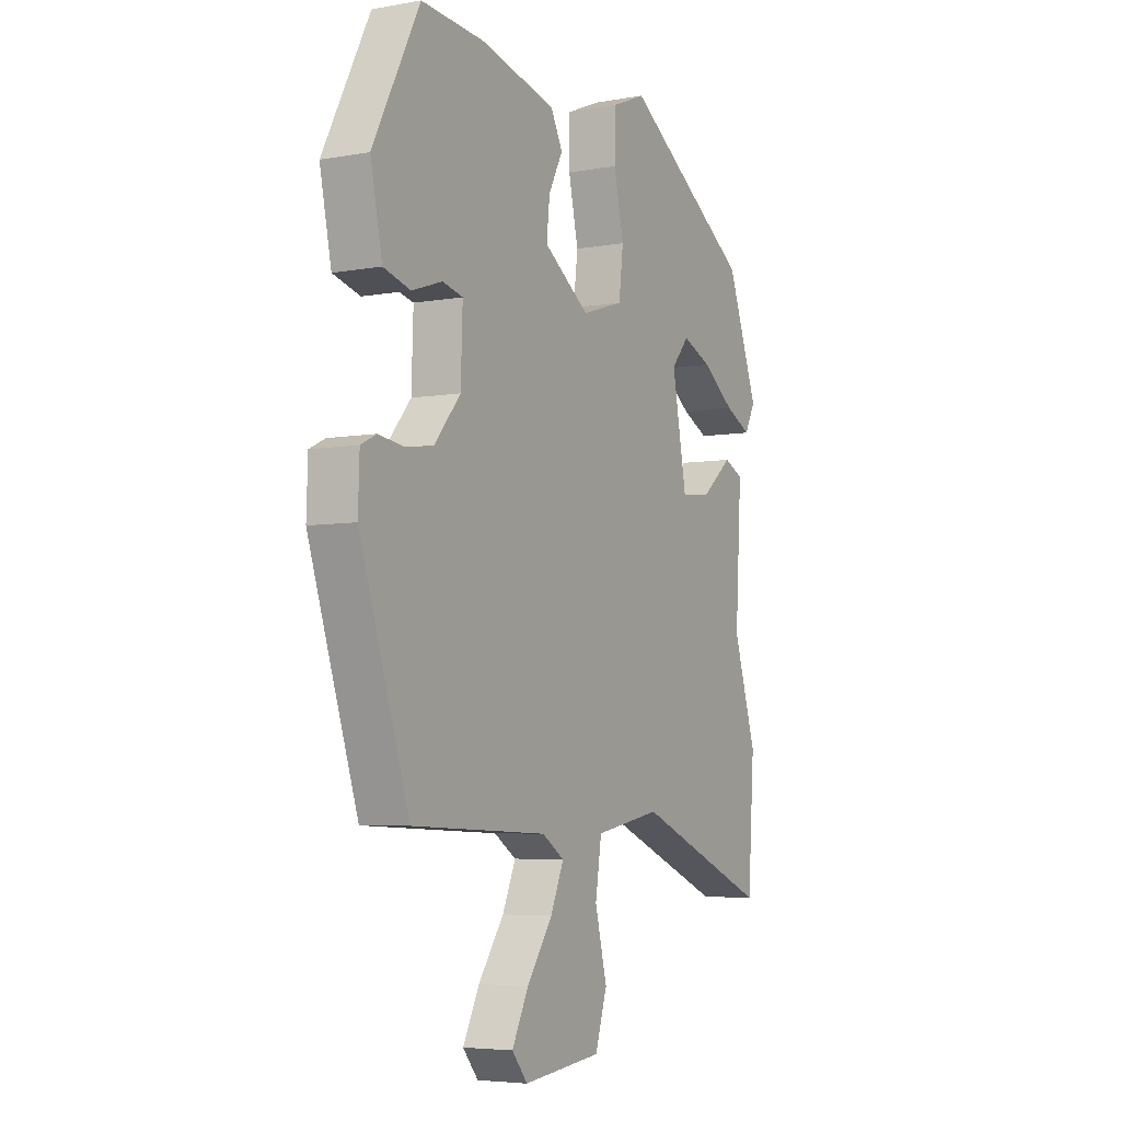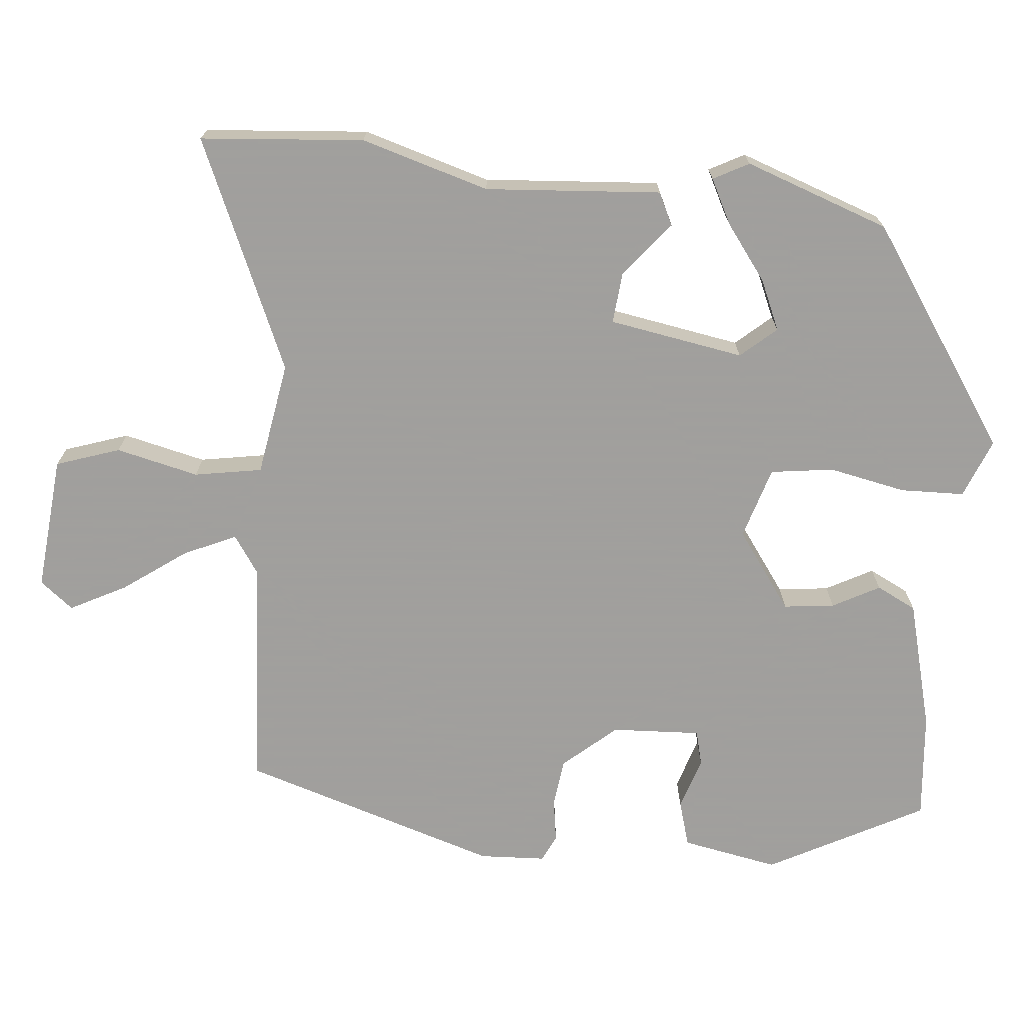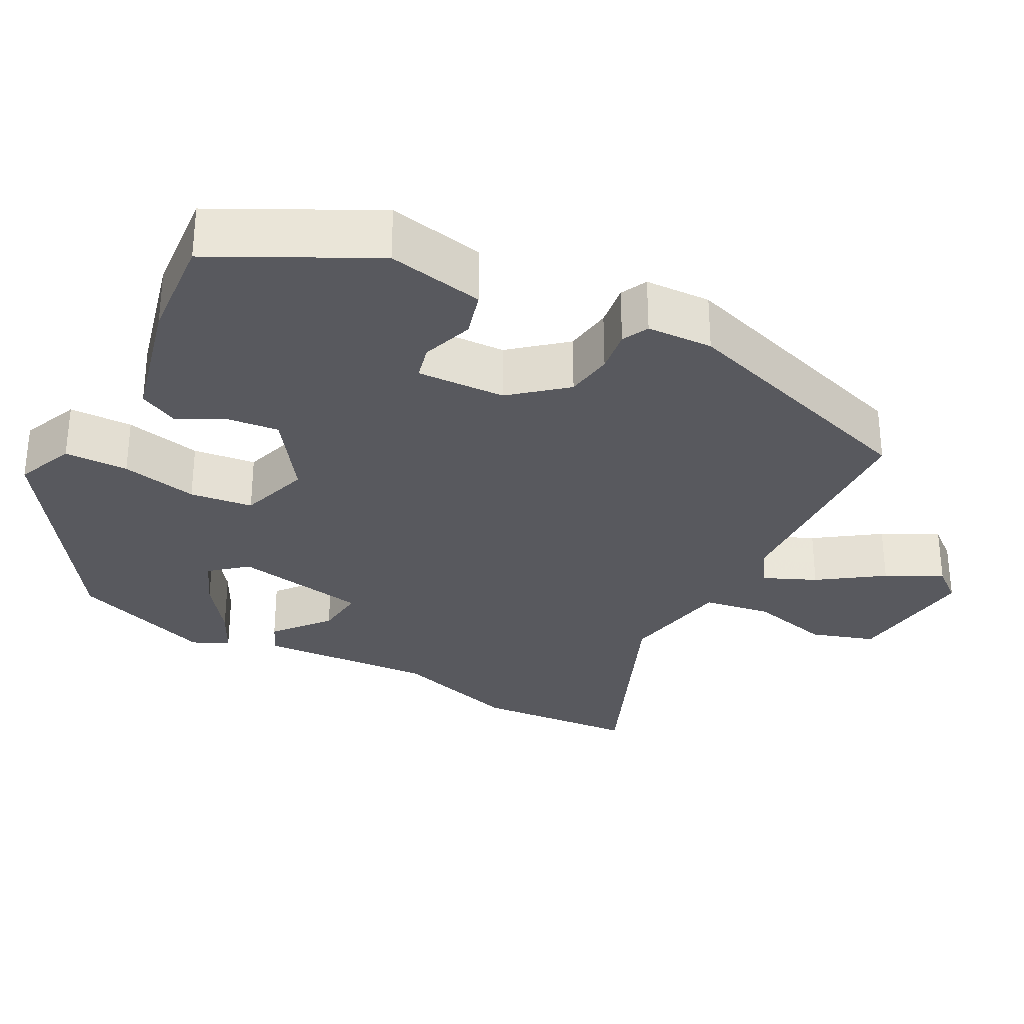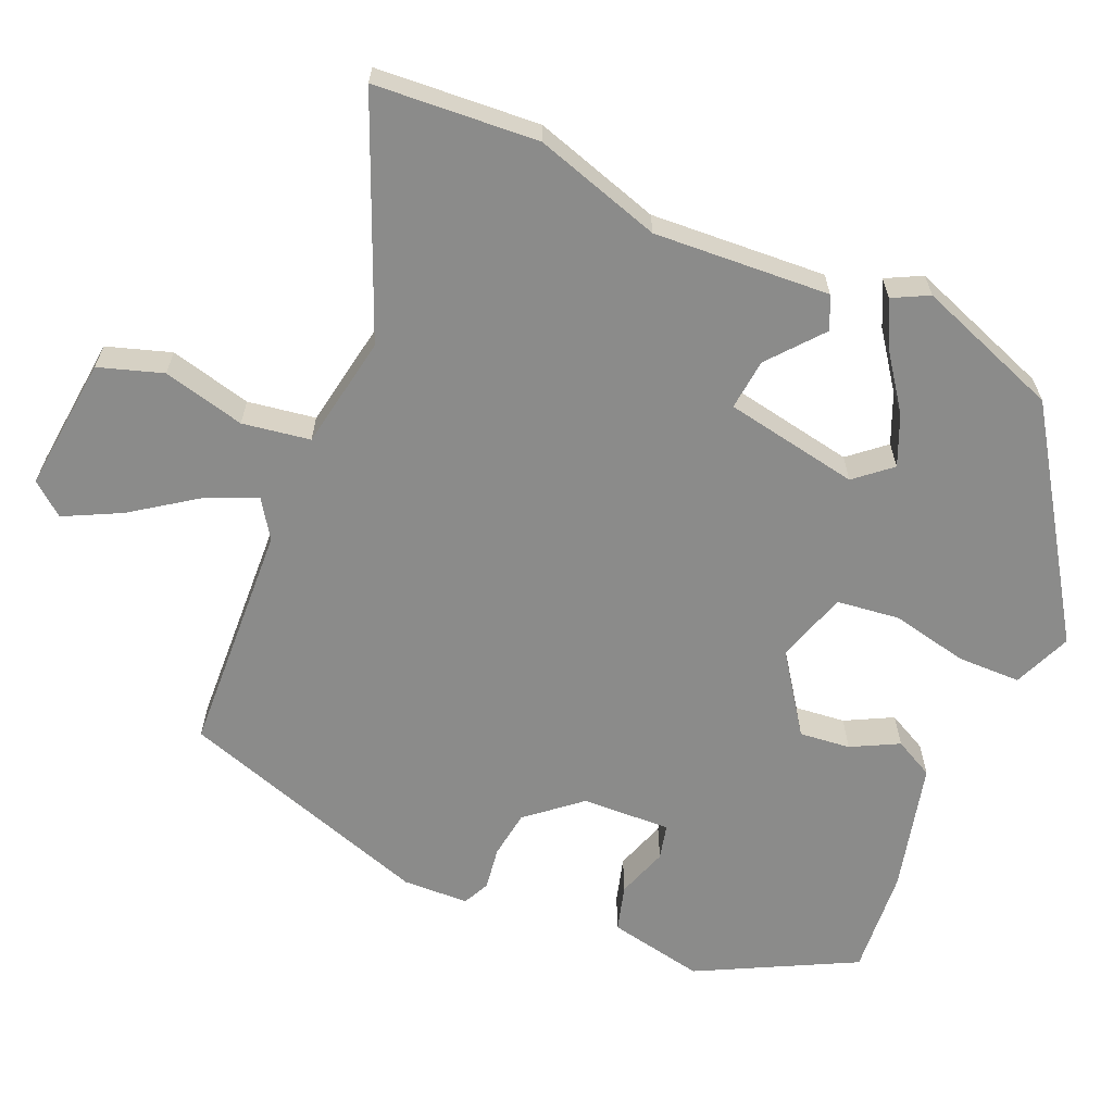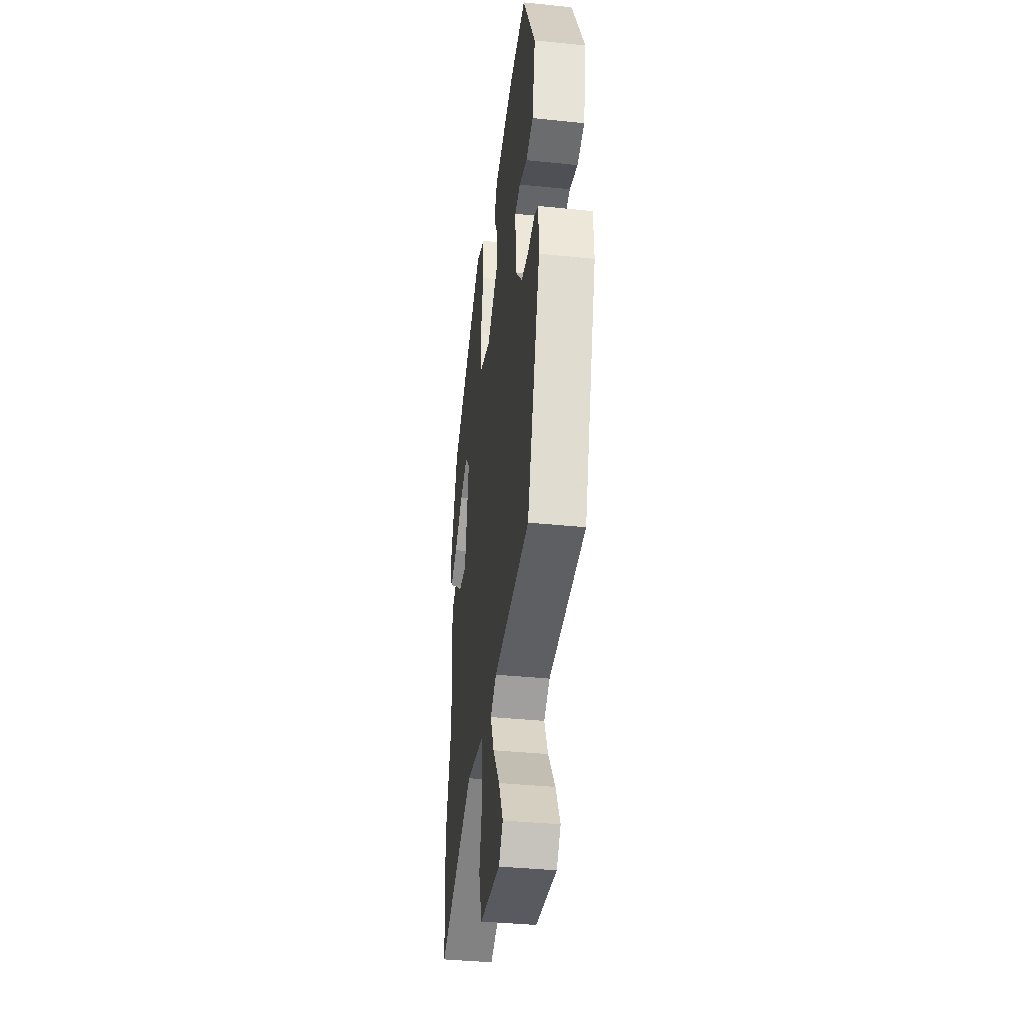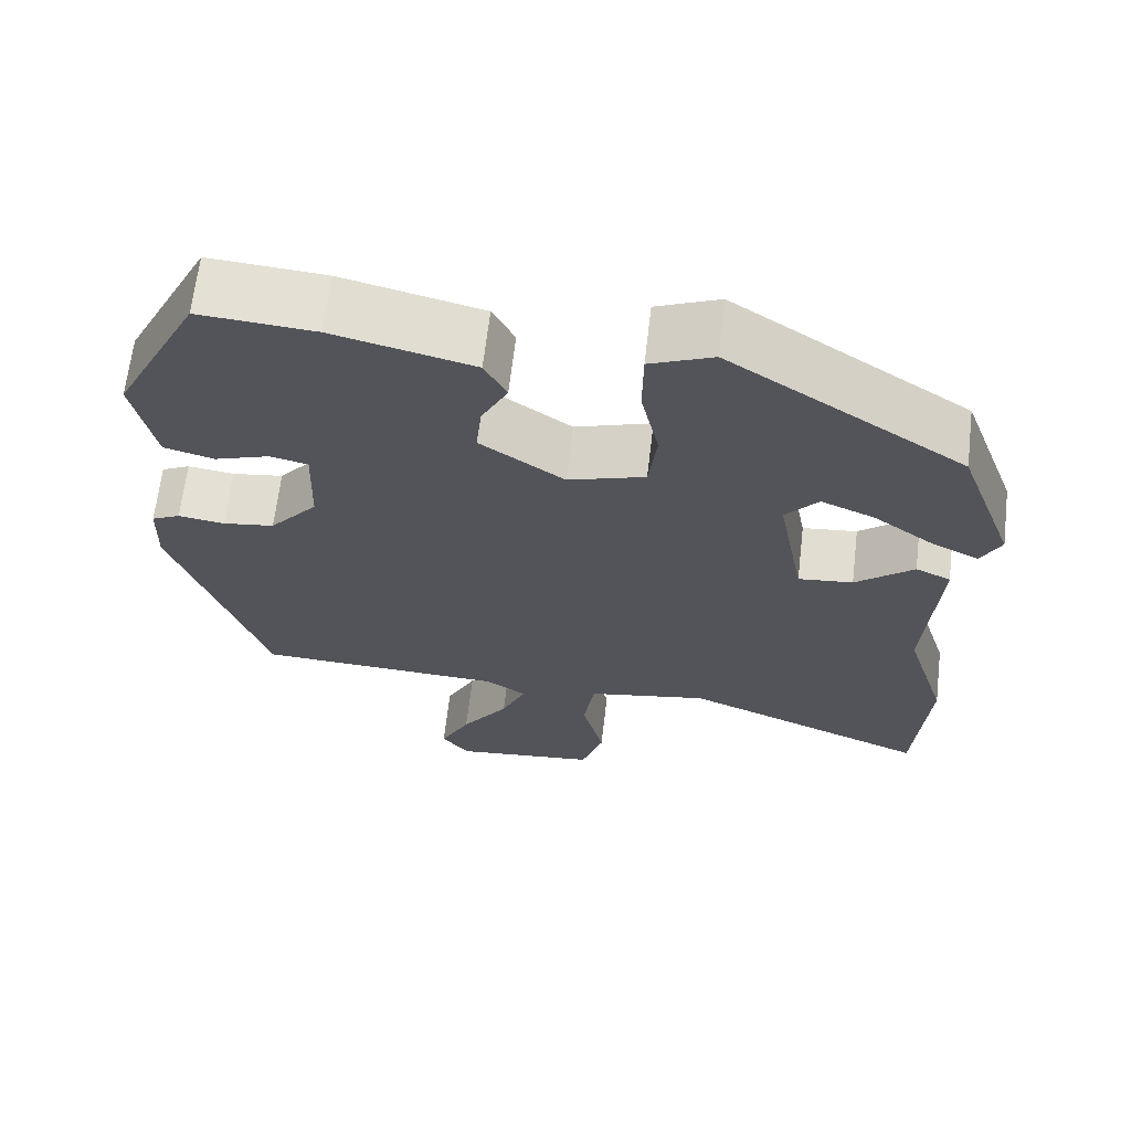
<metadata>
{"format":"obj","ext":"obj","renderer":"f3d","projection":"perspective","resolution":1024,"background":"white","views":[{"elev":-5.2,"azim":119.3,"up":"+Z"},{"elev":-71.5,"azim":-94.6,"up":"+Y"},{"elev":-30.4,"azim":62.2,"up":"+Y"},{"elev":-63.7,"azim":-113.2,"up":"+Y"},{"elev":-37.9,"azim":82.5,"up":"+Z"},{"elev":65.9,"azim":-173.3,"up":"+Z"}]}
</metadata>
<code>
v -0.449 0.07 0.326
v -0.161 0.07 0.516
v -0.084 0.07 0.484
v -0.083 0.07 0.4
v -0.105 0.07 0.299
v -0.095 0.07 0.216
v -0.001 0.07 0.186
v 0.102 0.07 0.258
v 0.095 0.07 0.325
v 0.063 0.07 0.387
v 0.09 0.07 0.439
v 0.261 0.07 0.481
v 0.402 0.07 0.492
v 0.507 0.07 0.286
v 0.481 0.07 0.159
v 0.42 0.07 0.142
v 0.352 0.07 0.165
v 0.306 0.07 0.154
v 0.31 0.07 0.037
v 0.369 0.07 -0.033
v 0.432 0.07 -0.042
v 0.489 0.07 -0.034
v 0.524 0.07 -0.051
v 0.527 0.07 -0.138
v 0.416 0.07 -0.475
v 0.11 0.07 -0.489
v 0.06 0.07 -0.522
v 0.09 0.07 -0.591
v 0.148 0.07 -0.674
v 0.185 0.07 -0.748
v 0.15 0.07 -0.791
v -0.027 0.07 -0.772
v -0.054 0.07 -0.688
v -0.027 0.07 -0.58
v -0.041 0.07 -0.491
v -0.19 0.07 -0.464
v -0.494 0.07 -0.591
v -0.509 0.07 -0.376
v -0.457 0.07 -0.209
v -0.471 0.07 0.022
v -0.428 0.07 0.042
v -0.357 0.07 -0.017
v -0.29 0.07 -0.024
v -0.257 0.07 0.153
v -0.297 0.07 0.2
v -0.363 0.07 0.172
v -0.436 0.07 0.119
v -0.495 0.07 0.09
v -0.519 0.07 0.137
v -0.449 0 0.326
v -0.161 0 0.516
v -0.084 0 0.484
v -0.083 0 0.4
v -0.105 0 0.299
v -0.095 0 0.216
v -0.001 0 0.186
v 0.102 0 0.258
v 0.095 0 0.325
v 0.063 0 0.387
v 0.09 0 0.439
v 0.261 0 0.481
v 0.402 0 0.492
v 0.507 0 0.286
v 0.481 0 0.159
v 0.42 0 0.142
v 0.352 0 0.165
v 0.306 0 0.154
v 0.31 0 0.037
v 0.369 0 -0.033
v 0.432 0 -0.042
v 0.489 0 -0.034
v 0.524 0 -0.051
v 0.527 0 -0.138
v 0.416 0 -0.475
v 0.11 0 -0.489
v 0.06 0 -0.522
v 0.09 0 -0.591
v 0.148 0 -0.674
v 0.185 0 -0.748
v 0.15 0 -0.791
v -0.027 0 -0.772
v -0.054 0 -0.688
v -0.027 0 -0.58
v -0.041 0 -0.491
v -0.19 0 -0.464
v -0.494 0 -0.591
v -0.509 0 -0.376
v -0.457 0 -0.209
v -0.471 0 0.022
v -0.428 0 0.042
v -0.357 0 -0.017
v -0.29 0 -0.024
v -0.257 0 0.153
v -0.297 0 0.2
v -0.363 0 0.172
v -0.436 0 0.119
v -0.495 0 0.09
v -0.519 0 0.137
f 2 3 4
f 1 2 4
f 49 1 4
f 48 49 4
f 47 48 4
f 46 47 4
f 45 46 4 5
f 44 45 5 6
f 43 44 6 7
f 39 40 41 42
f 39 42 43
f 38 39 43
f 37 38 43
f 36 37 43
f 43 7 8
f 36 43 8
f 35 36 8
f 32 33 34
f 31 32 34
f 30 31 34
f 29 30 34
f 28 29 34
f 27 28 34 35
f 26 27 35 8
f 24 25 26
f 23 24 26
f 22 23 26
f 21 22 26
f 20 21 26
f 19 20 26 8
f 15 16 17
f 14 15 17
f 13 14 17
f 12 13 17
f 11 12 17
f 10 11 17
f 9 10 17
f 9 17 18
f 8 9 18 19
f 53 52 51
f 53 51 50
f 53 50 98
f 53 98 97
f 53 97 96
f 53 96 95
f 54 53 95 94
f 55 54 94 93
f 56 55 93 92
f 91 90 89 88
f 92 91 88
f 92 88 87
f 92 87 86
f 92 86 85
f 57 56 92
f 57 92 85
f 57 85 84
f 83 82 81
f 83 81 80
f 83 80 79
f 83 79 78
f 83 78 77
f 84 83 77 76
f 57 84 76 75
f 75 74 73
f 75 73 72
f 75 72 71
f 75 71 70
f 75 70 69
f 57 75 69 68
f 66 65 64
f 66 64 63
f 66 63 62
f 66 62 61
f 66 61 60
f 66 60 59
f 66 59 58
f 67 66 58
f 68 67 58 57
f 1 50 51 2
f 2 51 52 3
f 3 52 53 4
f 4 53 54 5
f 5 54 55 6
f 6 55 56 7
f 7 56 57 8
f 8 57 58 9
f 9 58 59 10
f 10 59 60 11
f 11 60 61 12
f 12 61 62 13
f 13 62 63 14
f 14 63 64 15
f 15 64 65 16
f 16 65 66 17
f 17 66 67 18
f 18 67 68 19
f 19 68 69 20
f 20 69 70 21
f 21 70 71 22
f 22 71 72 23
f 23 72 73 24
f 24 73 74 25
f 25 74 75 26
f 26 75 76 27
f 27 76 77 28
f 28 77 78 29
f 29 78 79 30
f 30 79 80 31
f 31 80 81 32
f 32 81 82 33
f 33 82 83 34
f 34 83 84 35
f 35 84 85 36
f 36 85 86 37
f 37 86 87 38
f 38 87 88 39
f 39 88 89 40
f 40 89 90 41
f 41 90 91 42
f 42 91 92 43
f 43 92 93 44
f 44 93 94 45
f 45 94 95 46
f 46 95 96 47
f 47 96 97 48
f 48 97 98 49
f 49 98 50 1

</code>
